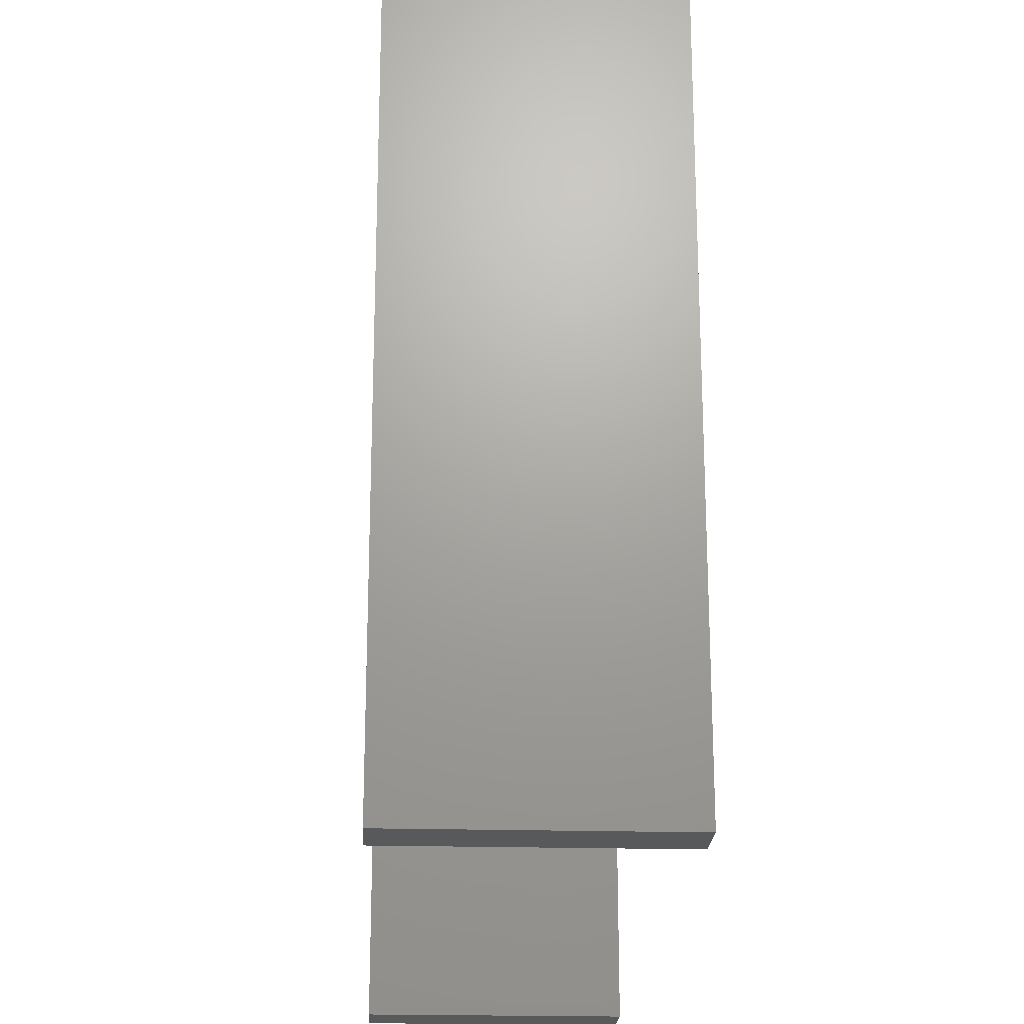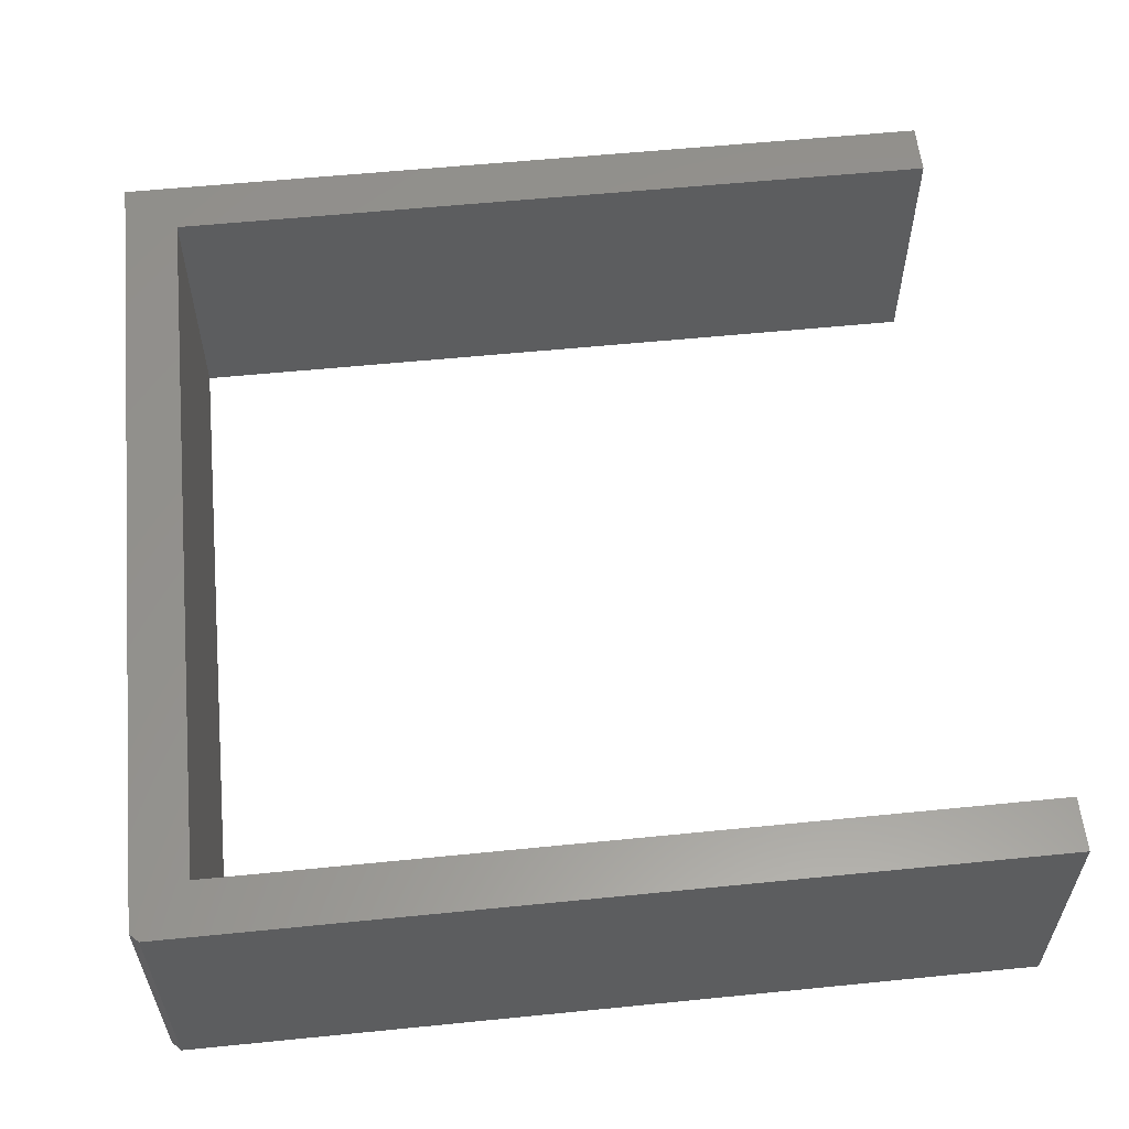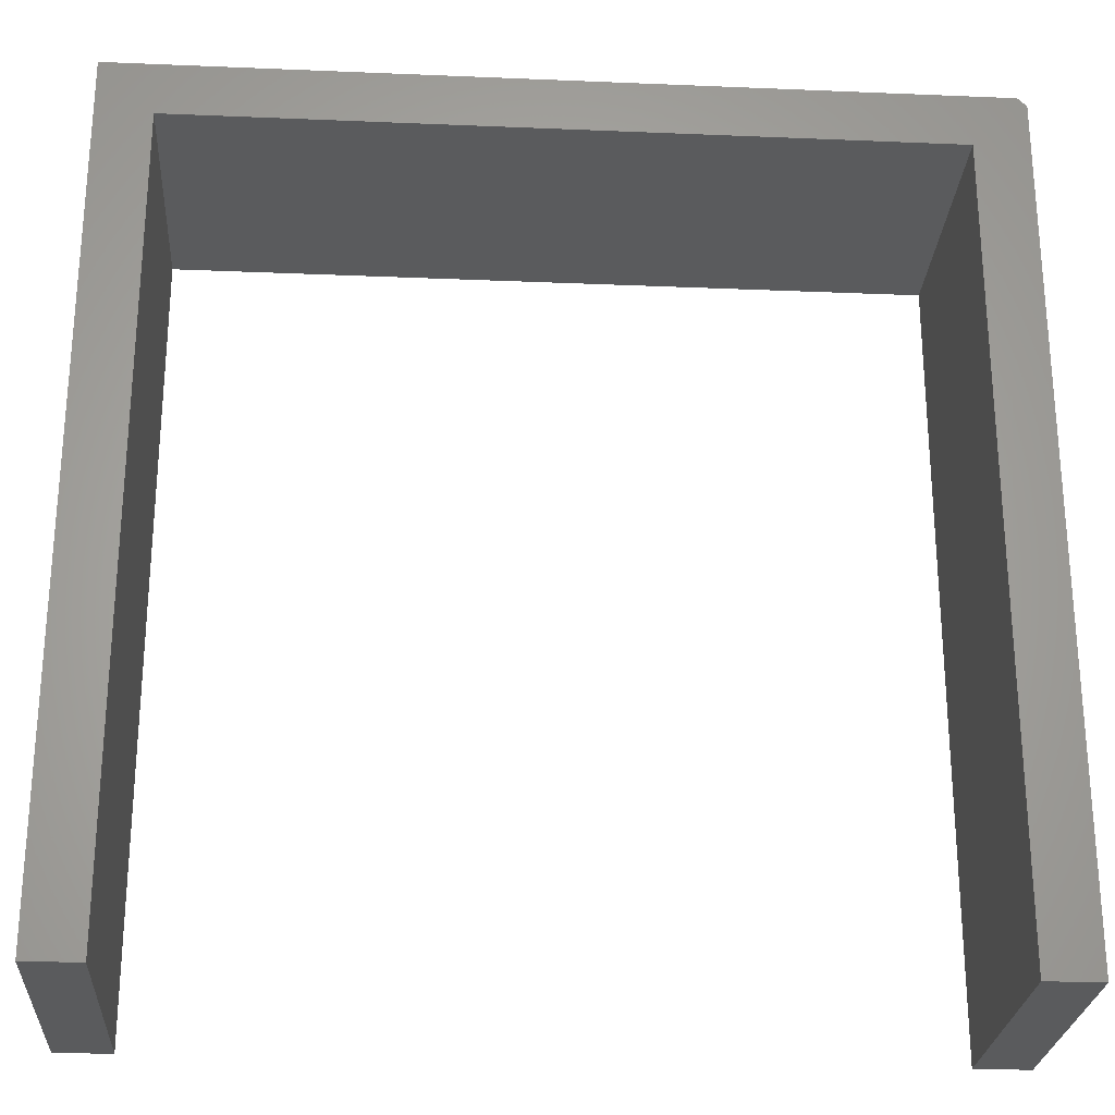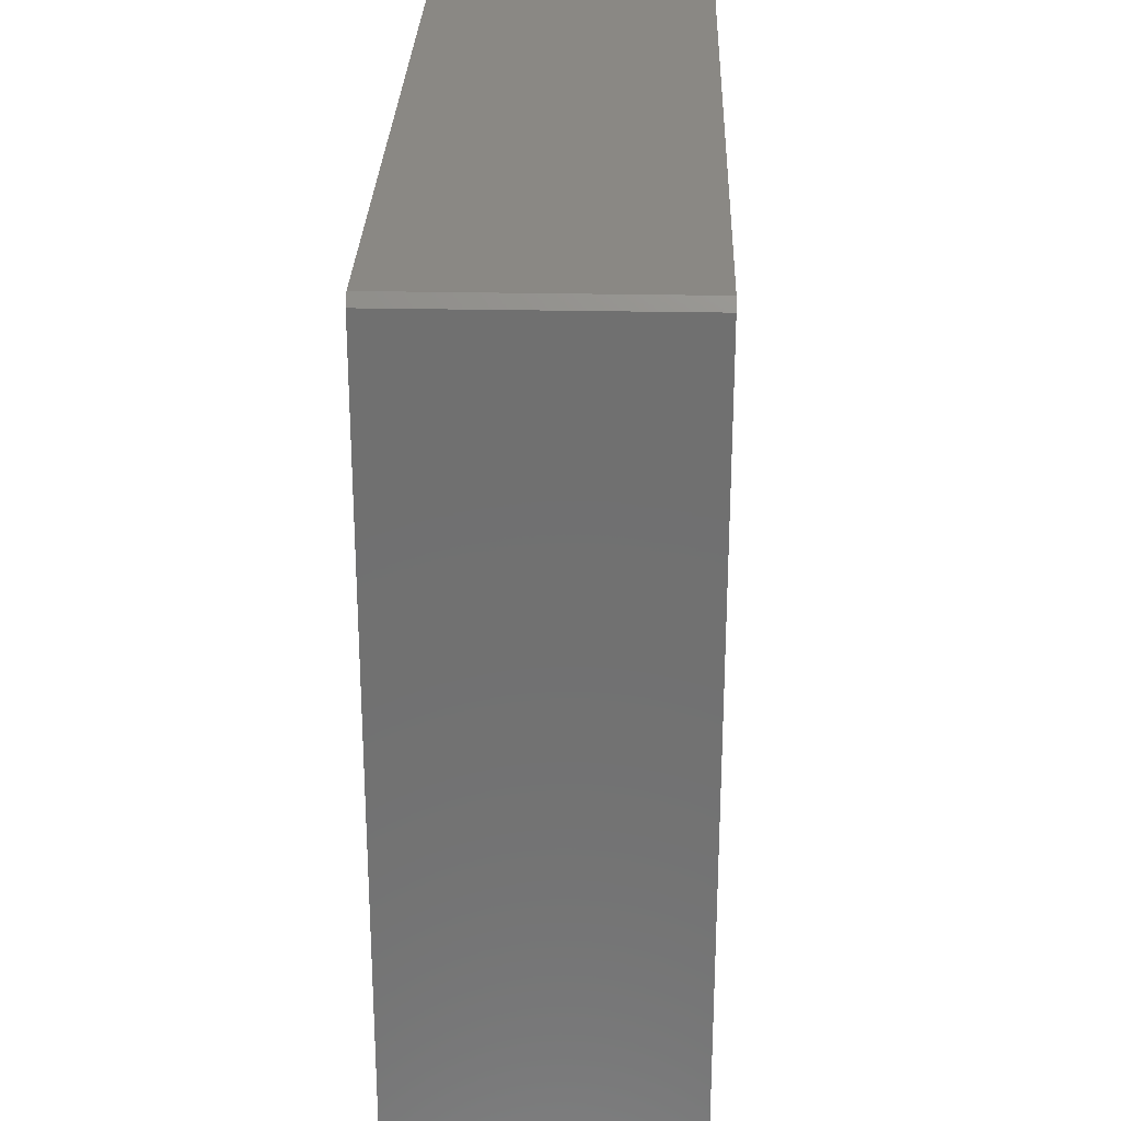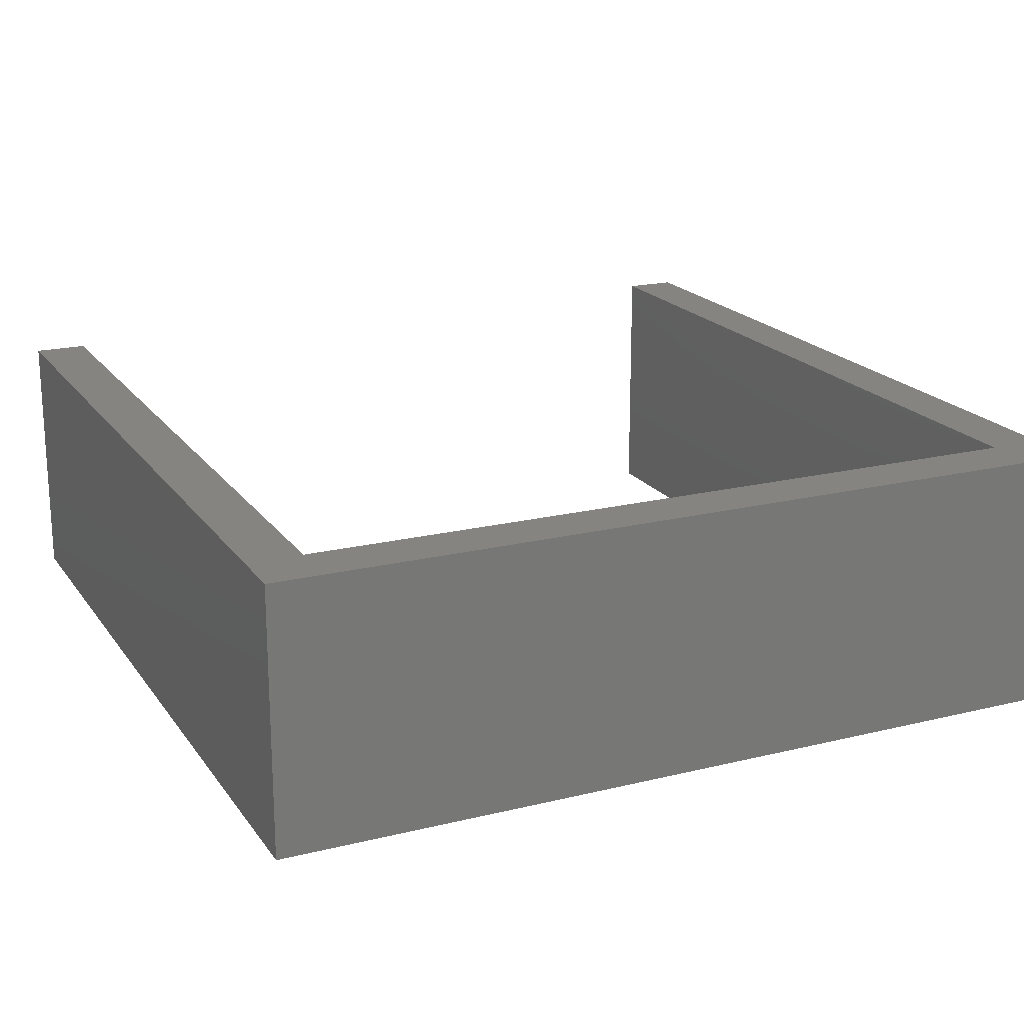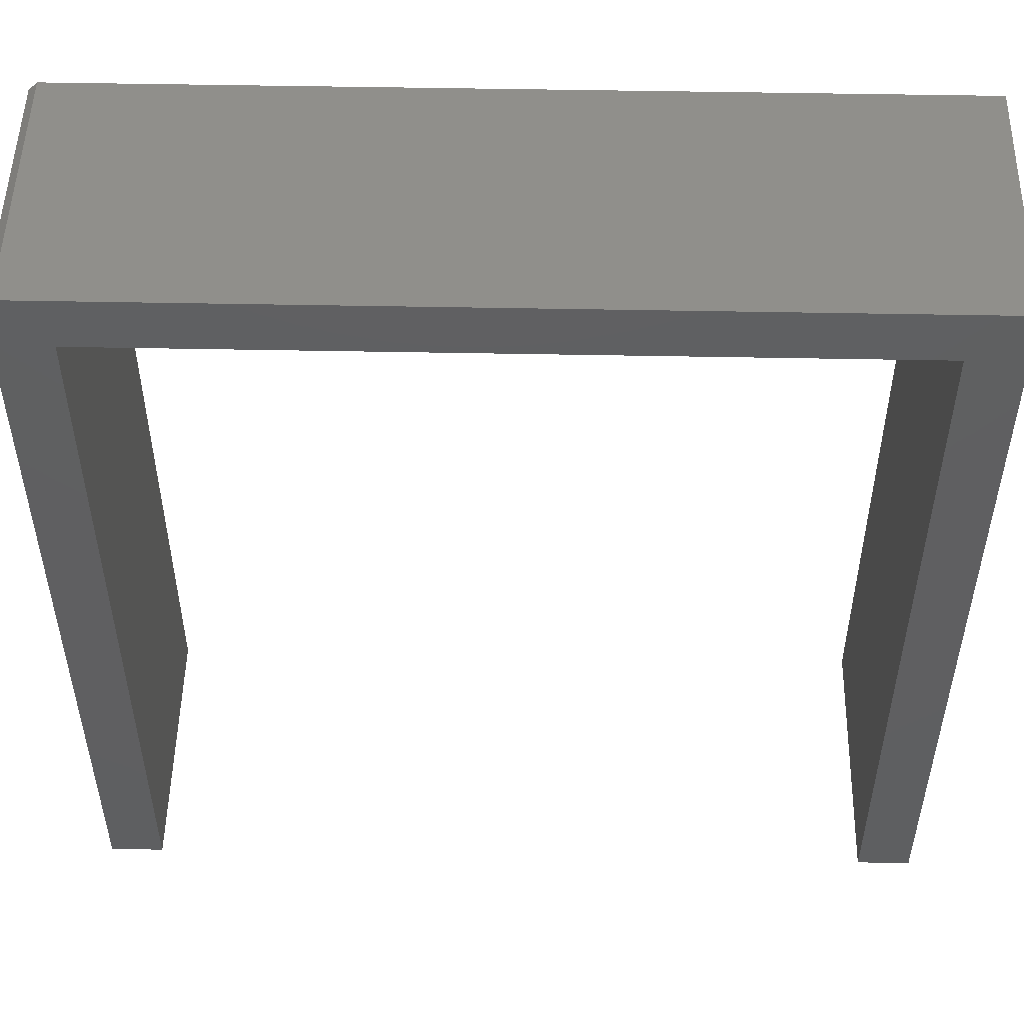
<metadata>
{"format":"stl","ext":"stl","renderer":"f3d","projection":"perspective","resolution":1024,"background":"white","views":[{"elev":-21.4,"azim":-92.8,"up":"+Z"},{"elev":58.0,"azim":84.1,"up":"+Y"},{"elev":-25.8,"azim":-3.8,"up":"+Z"},{"elev":27.6,"azim":91.8,"up":"+Z"},{"elev":19.3,"azim":-24.8,"up":"+Y"},{"elev":50.9,"azim":-178.8,"up":"+Z"}]}
</metadata>
<code>
# stl→obj: 18 verts, 32 faces
v -0.335 -0.2344 0.702
v 0.3271 -0.2344 0.702
v 0.375 -0.2344 0.742
v 0.3672 -0.2344 0.7498
v -0.3828 -0.2344 0.7498
v -0.3828 -0.2344 0
v -0.335 -0.2344 -2.931e-18
v 0.3271 -0.2344 -4.347e-17
v 0.375 -0.2344 -4.64e-17
v -0.335 2.657e-18 0.702
v -0.335 2.657e-18 -2.931e-18
v -0.3828 0 0
v -0.3828 2.549e-33 0.7498
v 0.3672 4.163e-17 0.7498
v 0.375 4.207e-17 0.742
v 0.3271 3.941e-17 0.702
v 0.3271 3.941e-17 -4.347e-17
v 0.375 4.207e-17 -4.64e-17
f 1 2 3
f 1 3 4
f 1 4 5
f 1 5 6
f 1 6 7
f 8 9 2
f 2 9 3
f 10 11 12
f 10 12 13
f 10 13 14
f 10 14 15
f 10 15 16
f 17 16 18
f 18 16 15
f 4 14 5
f 5 14 13
f 9 18 3
f 3 18 15
f 15 14 3
f 3 14 4
f 5 13 6
f 6 13 12
f 8 17 9
f 9 17 18
f 2 16 8
f 8 16 17
f 1 10 2
f 2 10 16
f 7 11 1
f 1 11 10
f 6 12 7
f 7 12 11

</code>
